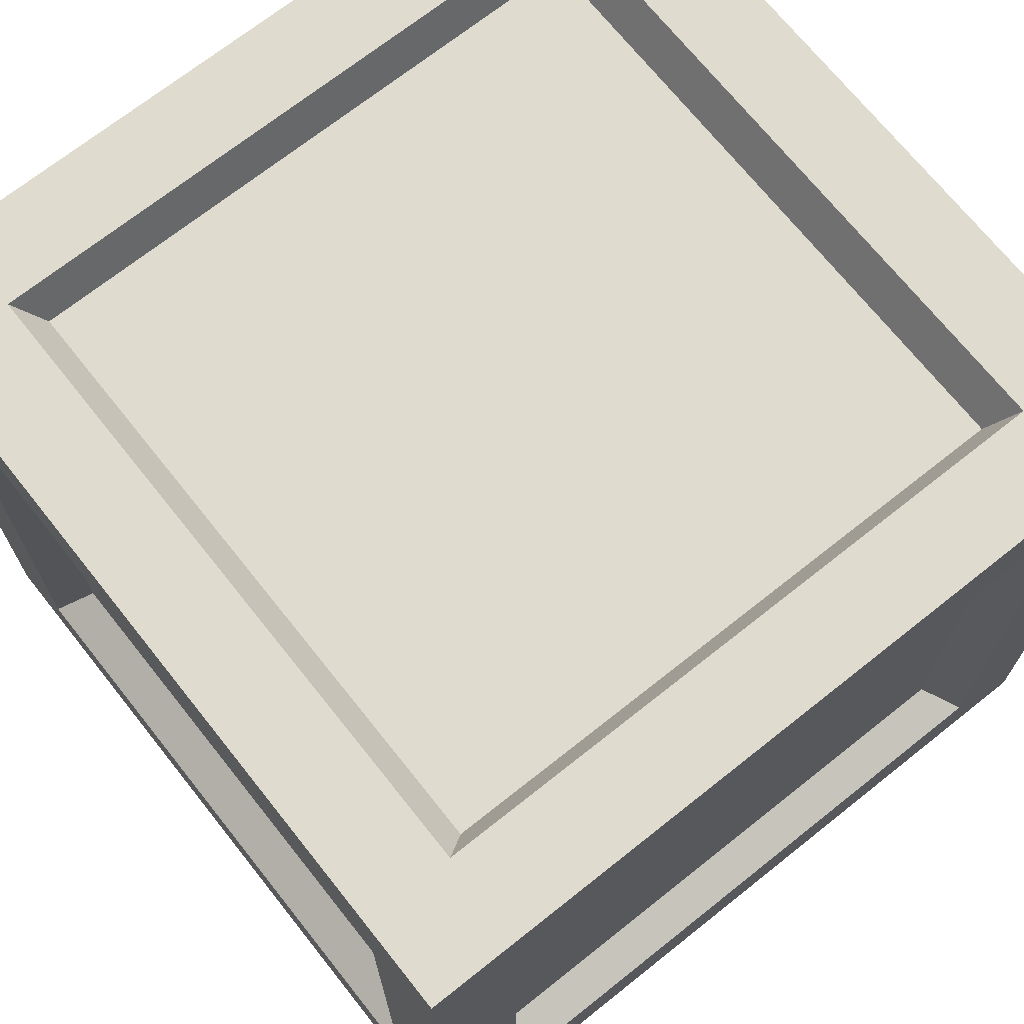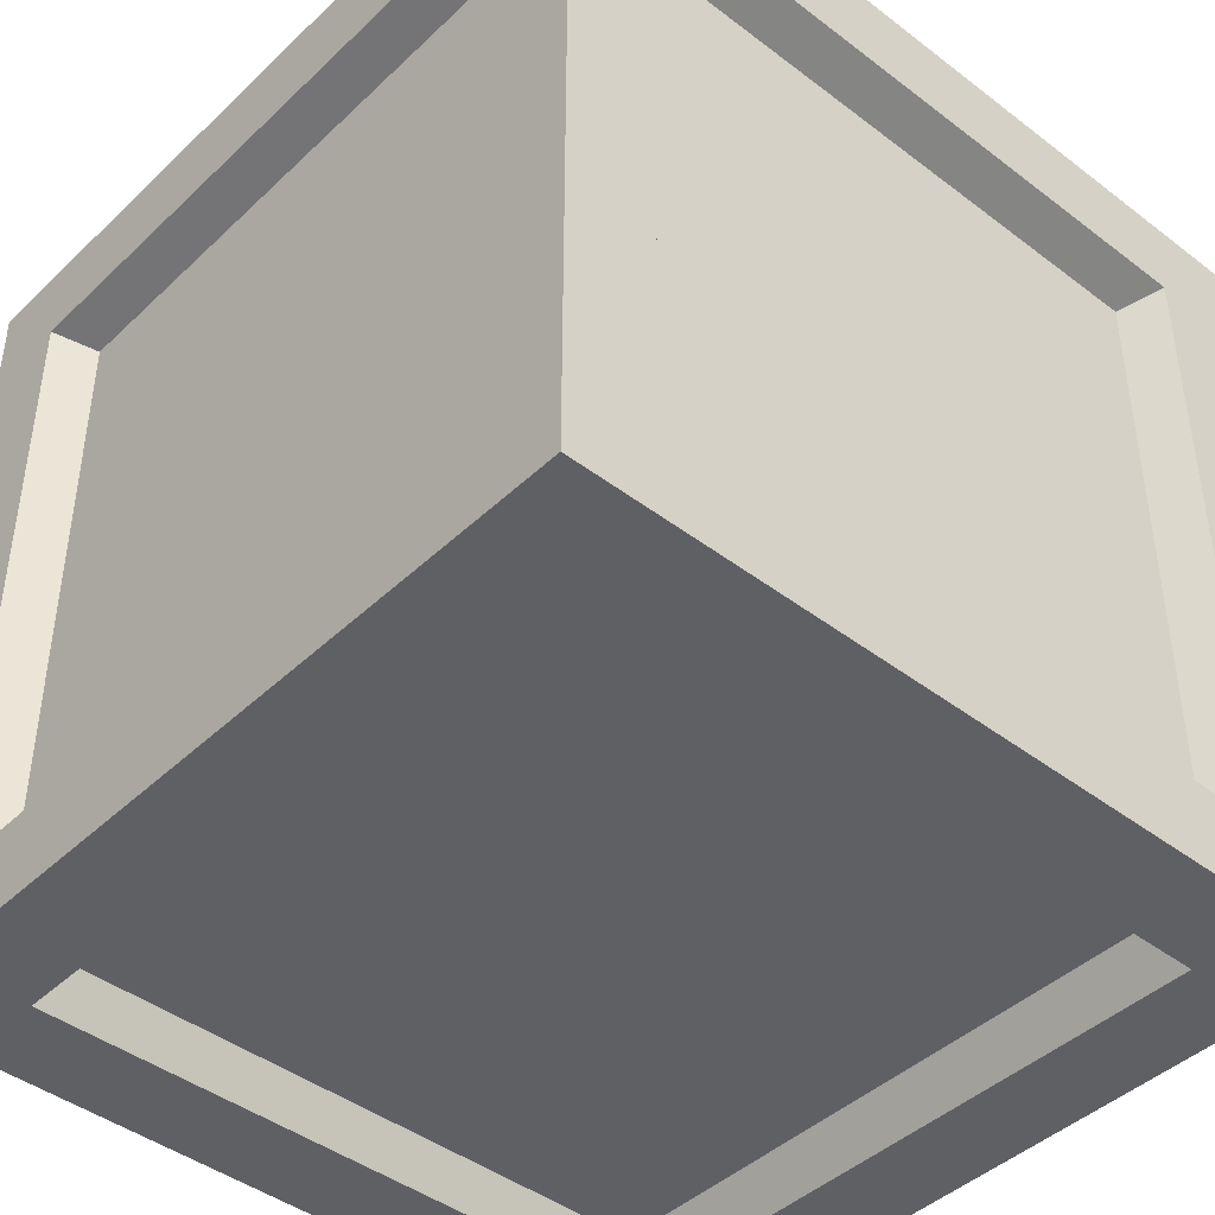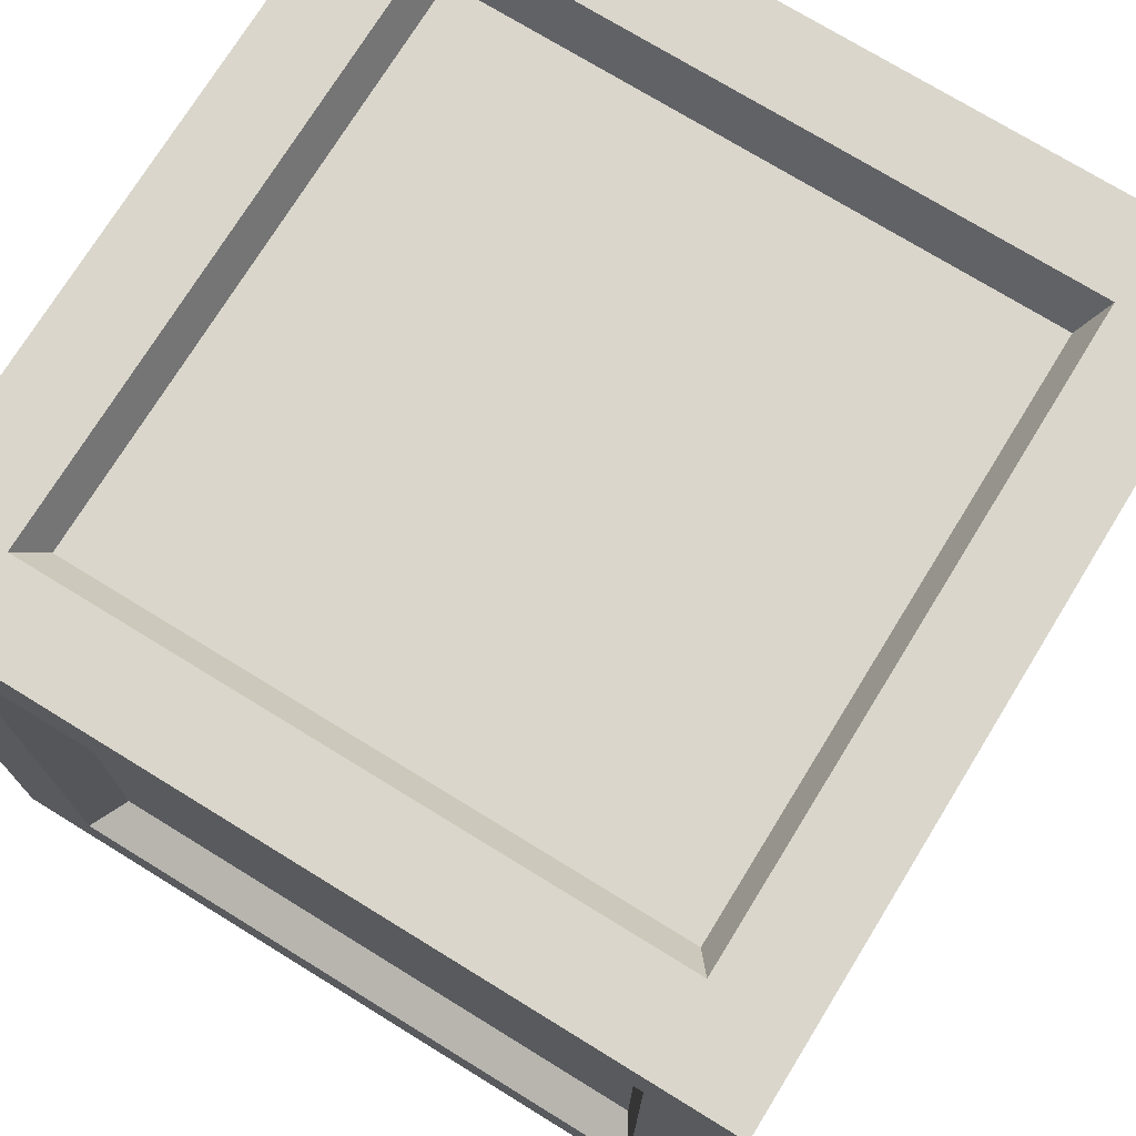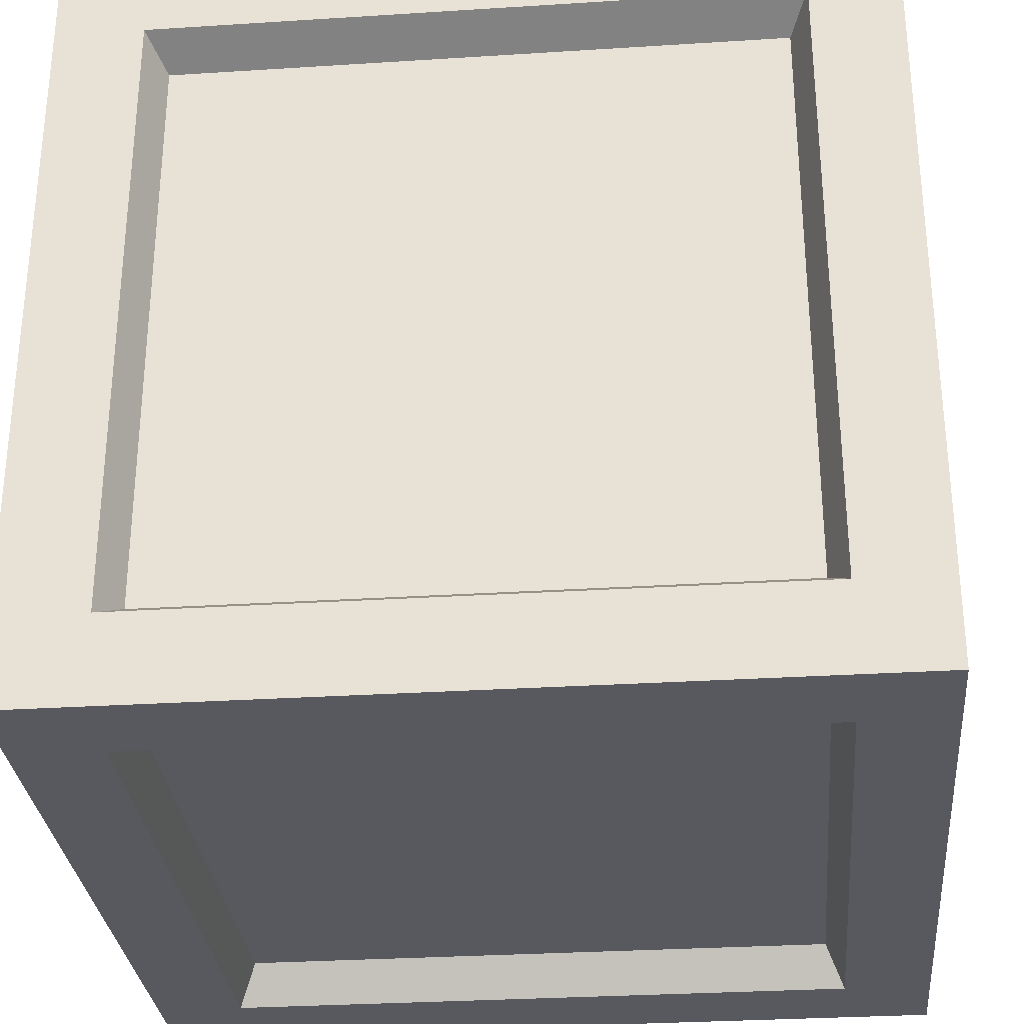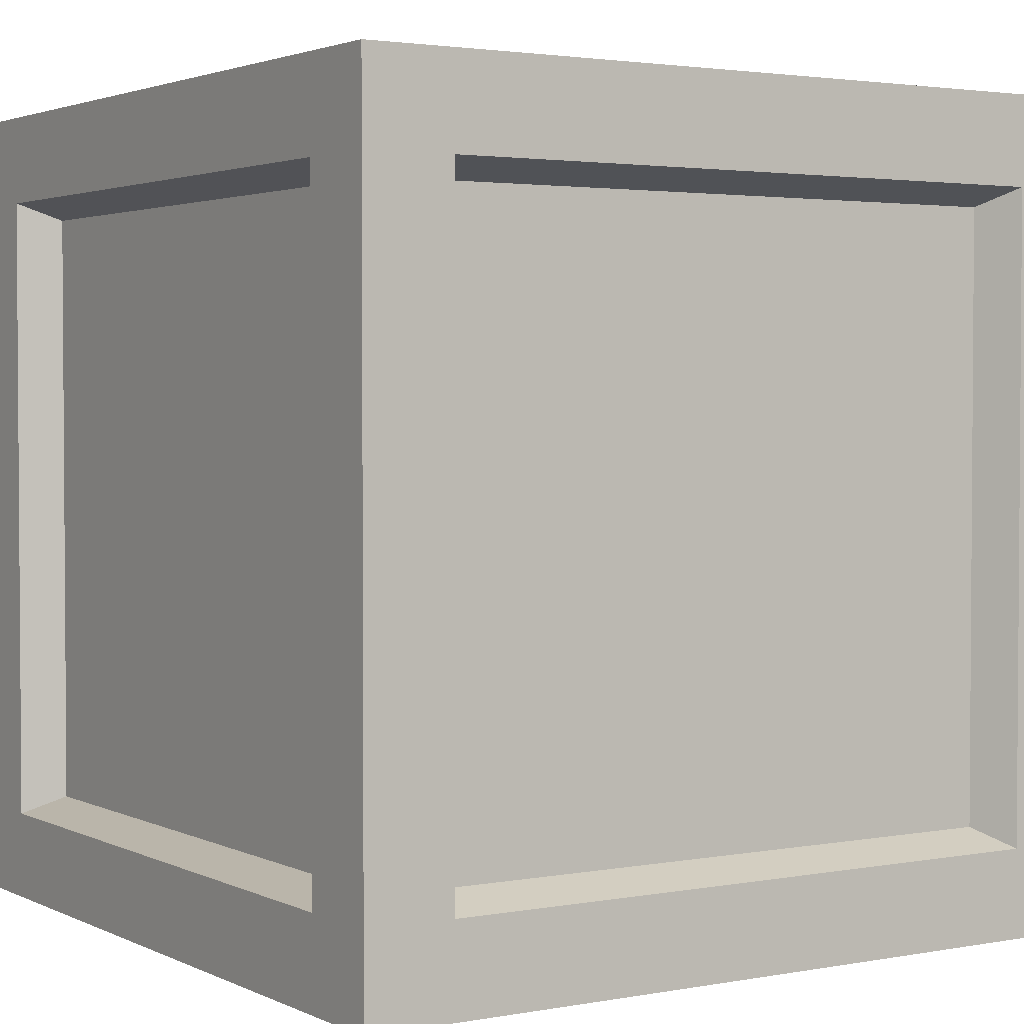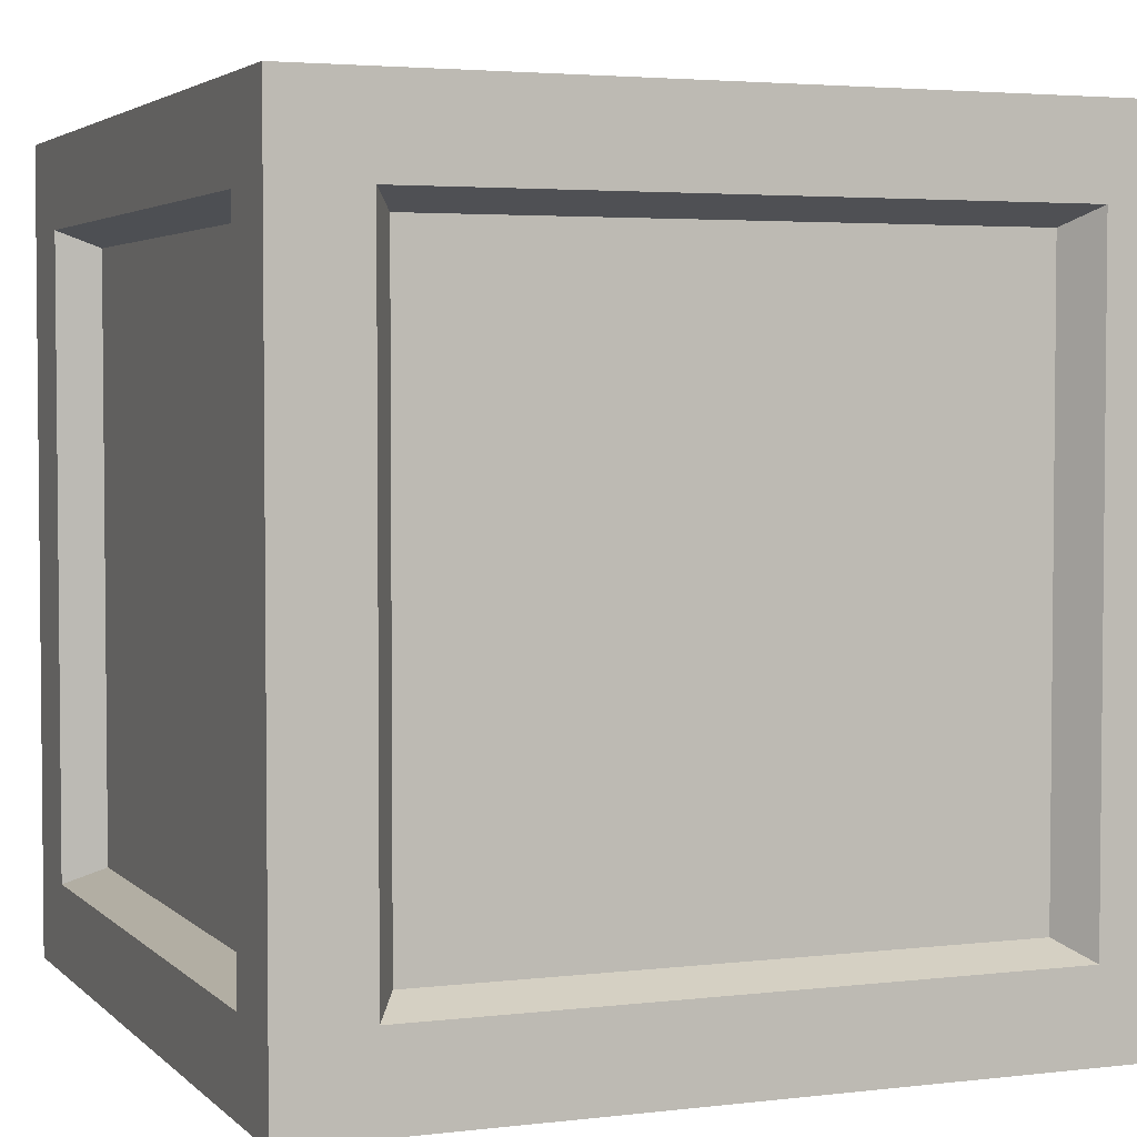
<metadata>
{"format":"obj","ext":"obj","renderer":"f3d","projection":"perspective","resolution":1024,"background":"white","views":[{"elev":70.4,"azim":-38.5,"up":"+Z"},{"elev":-43.5,"azim":-42.0,"up":"+Y"},{"elev":73.9,"azim":-58.4,"up":"+Y"},{"elev":-30.4,"azim":95.3,"up":"+Z"},{"elev":2.5,"azim":57.2,"up":"+Y"},{"elev":3.5,"azim":158.1,"up":"+Y"}]}
</metadata>
<code>
g default
v -1.322 -1.322 1.322
v 1.322 -1.322 1.322
v -1.322 1.322 1.322
v 1.322 1.322 1.322
v -1.322 1.322 -1.322
v 1.322 1.322 -1.322
v -1.322 -1.322 -1.322
v 1.322 -1.322 -1.322
v -1.035 -1.035 1.322
v 1.035 -1.035 1.322
v 1.035 1.035 1.322
v -1.035 1.035 1.322
v -1.035 1.322 1.035
v 1.035 1.322 1.035
v 1.035 1.322 -1.035
v -1.035 1.322 -1.035
v -1.035 1.035 -1.322
v 1.035 1.035 -1.322
v 1.035 -1.035 -1.322
v -1.035 -1.035 -1.322
v -1.035 -1.322 -1.035
v 1.035 -1.322 -1.035
v 1.035 -1.322 1.035
v -1.035 -1.322 1.035
v 1.322 -1.035 -1.035
v 1.322 -1.035 1.035
v 1.322 1.035 -1.035
v 1.322 1.035 1.035
v -1.322 -1.035 -1.035
v -1.322 -1.035 1.035
v -1.322 1.035 1.035
v -1.322 1.035 -1.035
v -0.957 -0.9774 1.19
v 0.957 -0.9774 1.19
v 0.957 0.9774 1.19
v -0.957 0.9774 1.19
v -0.957 1.19 0.9774
v 0.957 1.19 0.9774
v 0.957 1.19 -0.9774
v -0.957 1.19 -0.9774
v -0.957 0.9774 -1.19
v 0.957 0.9774 -1.19
v 0.957 -0.9774 -1.19
v -0.957 -0.9774 -1.19
v -0.957 -1.19 -0.9774
v 0.957 -1.19 -0.9774
v 0.957 -1.19 0.9774
v -0.957 -1.19 0.9774
v 1.19 -0.9774 -0.957
v 1.19 -0.9774 0.957
v 1.19 0.9774 -0.957
v 1.19 0.9774 0.957
v -1.19 -0.9774 -0.957
v -1.19 -0.9774 0.957
v -1.19 0.9774 0.957
v -1.19 0.9774 -0.957
g pCube1
f 33 34 35 36
f 37 38 39 40
f 41 42 43 44
f 45 46 47 48
f 50 49 51 52
f 53 54 55 56
f 1 2 10 9
f 2 4 11 10
f 4 3 12 11
f 3 1 9 12
f 3 4 14 13
f 4 6 15 14
f 6 5 16 15
f 5 3 13 16
f 5 6 18 17
f 6 8 19 18
f 8 7 20 19
f 7 5 17 20
f 7 8 22 21
f 8 2 23 22
f 2 1 24 23
f 1 7 21 24
f 2 8 25 26
f 8 6 27 25
f 6 4 28 27
f 4 2 26 28
f 7 1 30 29
f 1 3 31 30
f 3 5 32 31
f 5 7 29 32
f 9 10 34 33
f 10 11 35 34
f 11 12 36 35
f 12 9 33 36
f 13 14 38 37
f 14 15 39 38
f 15 16 40 39
f 16 13 37 40
f 17 18 42 41
f 18 19 43 42
f 19 20 44 43
f 20 17 41 44
f 21 22 46 45
f 22 23 47 46
f 23 24 48 47
f 24 21 45 48
f 26 25 49 50
f 25 27 51 49
f 27 28 52 51
f 28 26 50 52
f 29 30 54 53
f 30 31 55 54
f 31 32 56 55
f 32 29 53 56
g default
v -1.322 -1.322 1.322
v 1.322 -1.322 1.322
v -1.322 1.322 1.322
v 1.322 1.322 1.322
v -1.322 1.322 -1.322
v 1.322 1.322 -1.322
v -1.322 -1.322 -1.322
v 1.322 -1.322 -1.322
v -1.035 -1.035 1.322
v 1.035 -1.035 1.322
v 1.035 1.035 1.322
v -1.035 1.035 1.322
v -1.035 1.322 1.035
v 1.035 1.322 1.035
v 1.035 1.322 -1.035
v -1.035 1.322 -1.035
v -1.035 1.035 -1.322
v 1.035 1.035 -1.322
v 1.035 -1.035 -1.322
v -1.035 -1.035 -1.322
v -1.035 -1.322 -1.035
v 1.035 -1.322 -1.035
v 1.035 -1.322 1.035
v -1.035 -1.322 1.035
v 1.322 -1.035 -1.035
v 1.322 -1.035 1.035
v 1.322 1.035 -1.035
v 1.322 1.035 1.035
v -1.322 -1.035 -1.035
v -1.322 -1.035 1.035
v -1.322 1.035 1.035
v -1.322 1.035 -1.035
v -0.957 -0.9774 1.19
v 0.957 -0.9774 1.19
v 0.957 0.9774 1.19
v -0.957 0.9774 1.19
v -0.957 1.19 0.9774
v 0.957 1.19 0.9774
v 0.957 1.19 -0.9774
v -0.957 1.19 -0.9774
v -0.957 0.9774 -1.19
v 0.957 0.9774 -1.19
v 0.957 -0.9774 -1.19
v -0.957 -0.9774 -1.19
v -0.957 -1.19 -0.9774
v 0.957 -1.19 -0.9774
v 0.957 -1.19 0.9774
v -0.957 -1.19 0.9774
v 1.19 -0.9774 -0.957
v 1.19 -0.9774 0.957
v 1.19 0.9774 -0.957
v 1.19 0.9774 0.957
v -1.19 -0.9774 -0.957
v -1.19 -0.9774 0.957
v -1.19 0.9774 0.957
v -1.19 0.9774 -0.957
g pCube1
f 89 90 91 92
f 93 94 95 96
f 97 98 99 100
f 101 102 103 104
f 106 105 107 108
f 109 110 111 112
f 57 58 66 65
f 58 60 67 66
f 60 59 68 67
f 59 57 65 68
f 59 60 70 69
f 60 62 71 70
f 62 61 72 71
f 61 59 69 72
f 61 62 74 73
f 62 64 75 74
f 64 63 76 75
f 63 61 73 76
f 63 64 78 77
f 64 58 79 78
f 58 57 80 79
f 57 63 77 80
f 58 64 81 82
f 64 62 83 81
f 62 60 84 83
f 60 58 82 84
f 63 57 86 85
f 57 59 87 86
f 59 61 88 87
f 61 63 85 88
f 65 66 90 89
f 66 67 91 90
f 67 68 92 91
f 68 65 89 92
f 69 70 94 93
f 70 71 95 94
f 71 72 96 95
f 72 69 93 96
f 73 74 98 97
f 74 75 99 98
f 75 76 100 99
f 76 73 97 100
f 77 78 102 101
f 78 79 103 102
f 79 80 104 103
f 80 77 101 104
f 82 81 105 106
f 81 83 107 105
f 83 84 108 107
f 84 82 106 108
f 85 86 110 109
f 86 87 111 110
f 87 88 112 111
f 88 85 109 112

</code>
